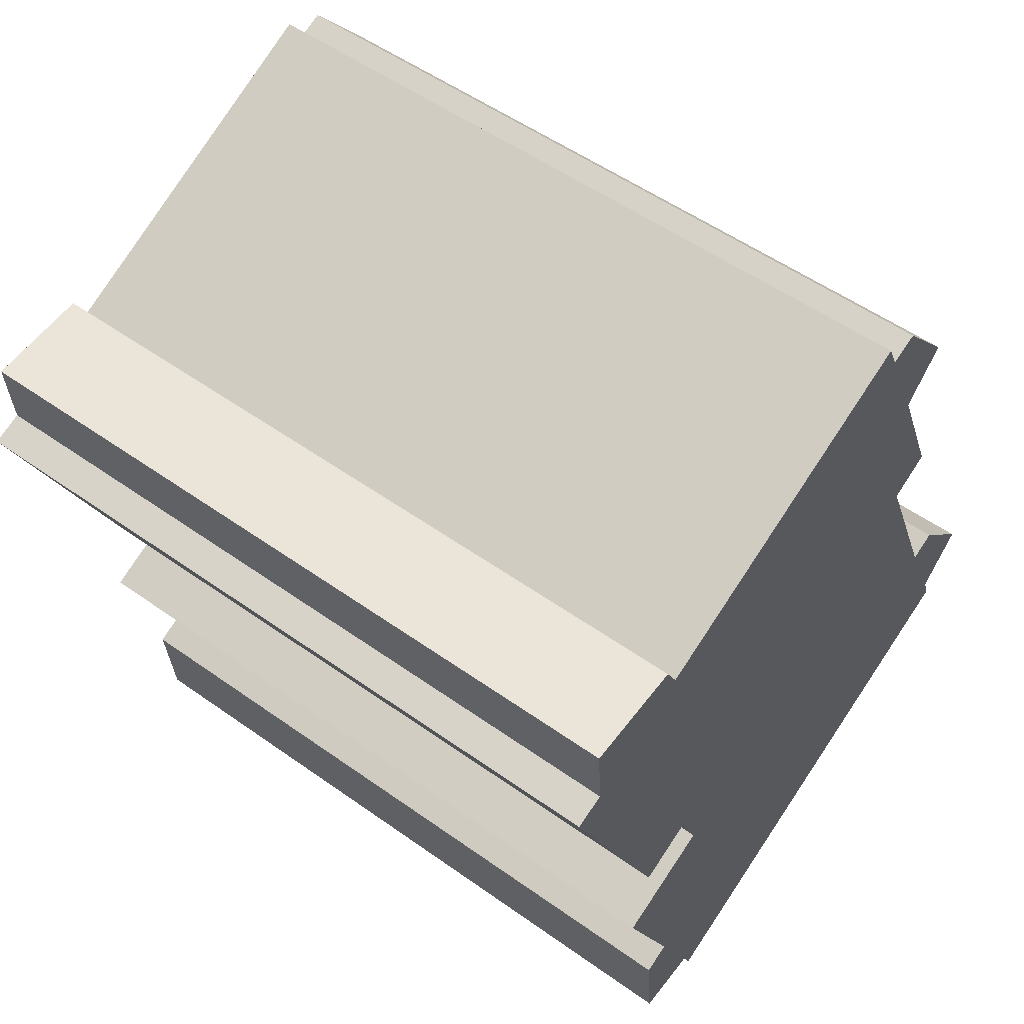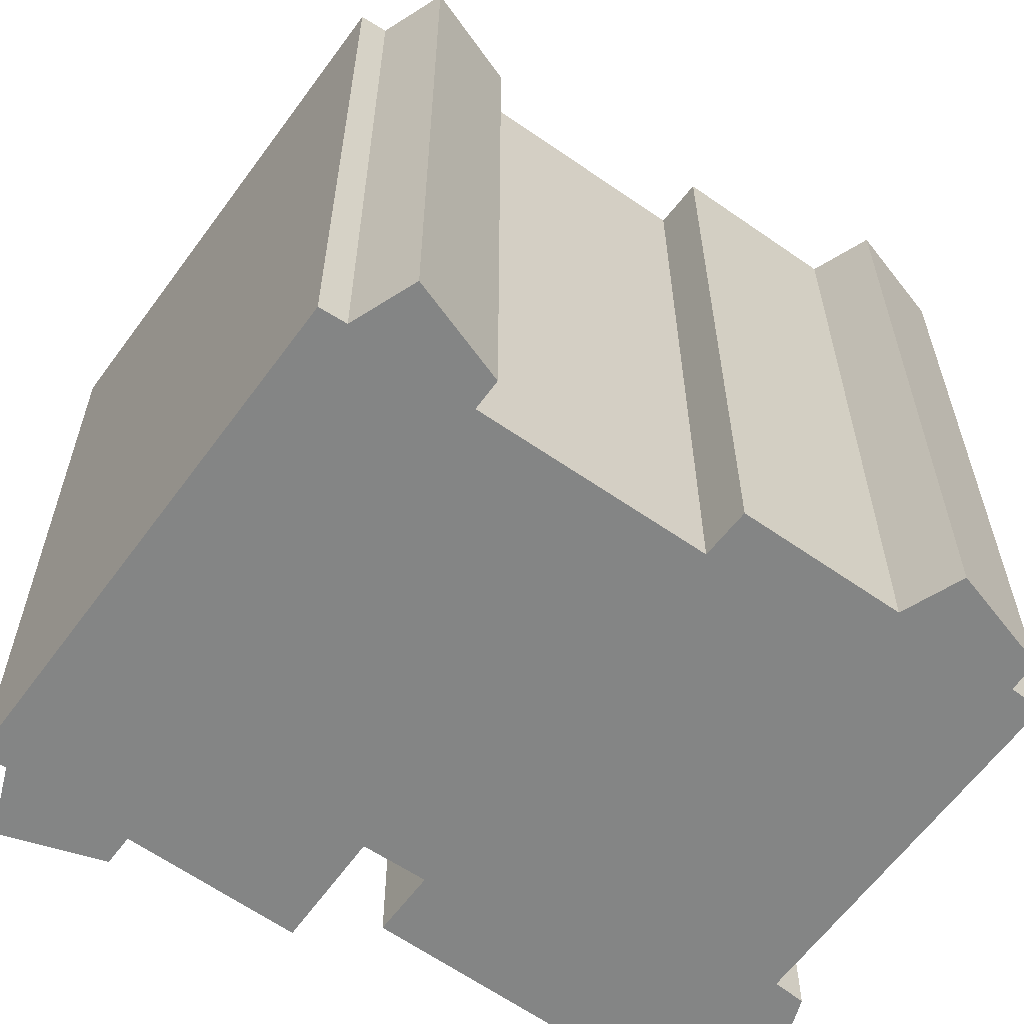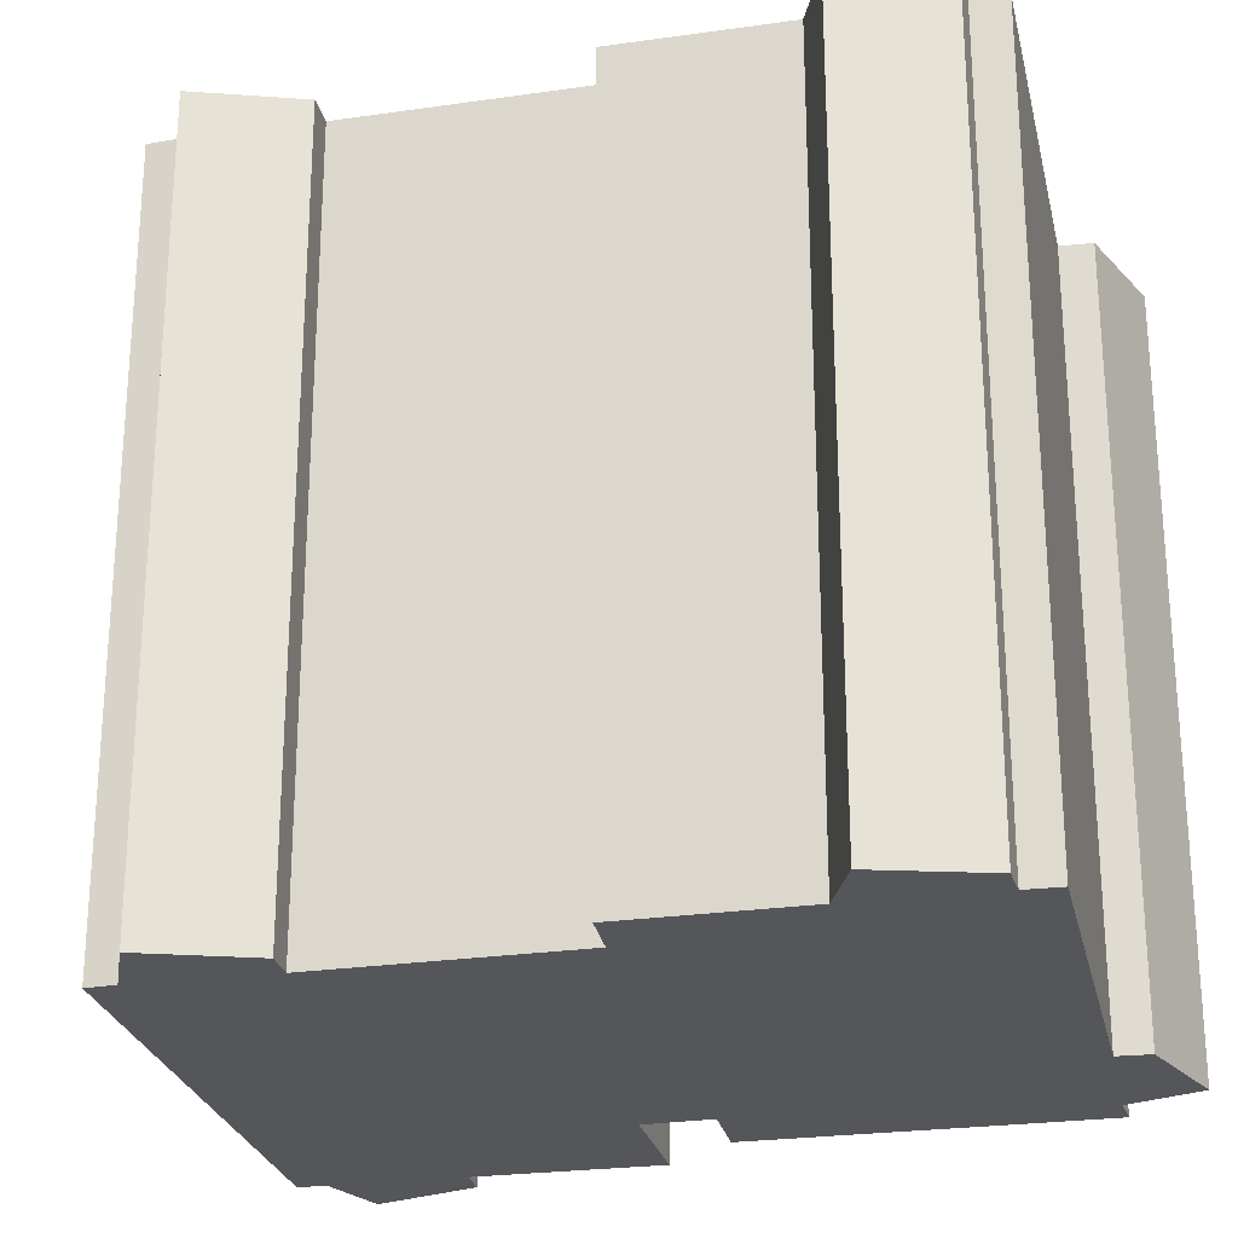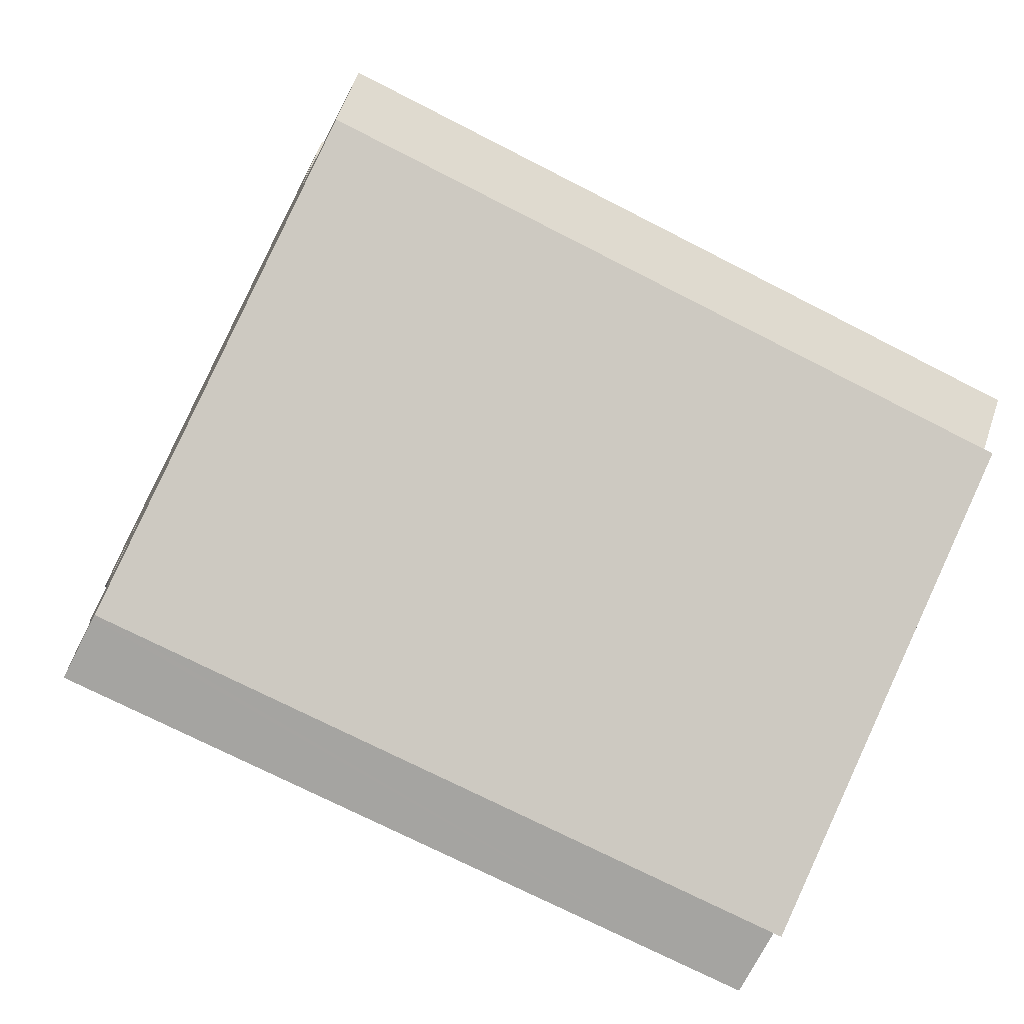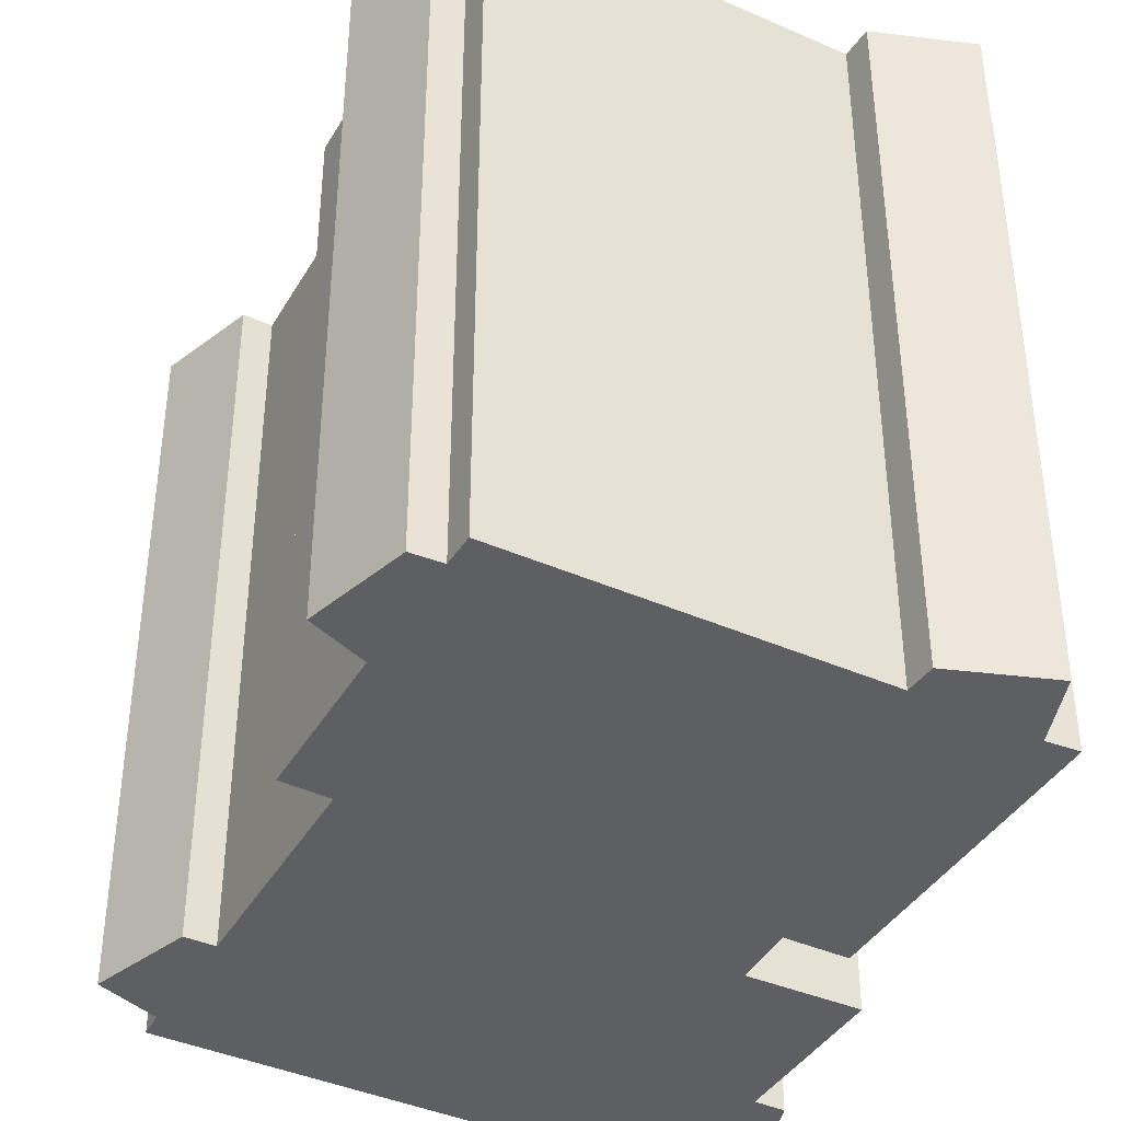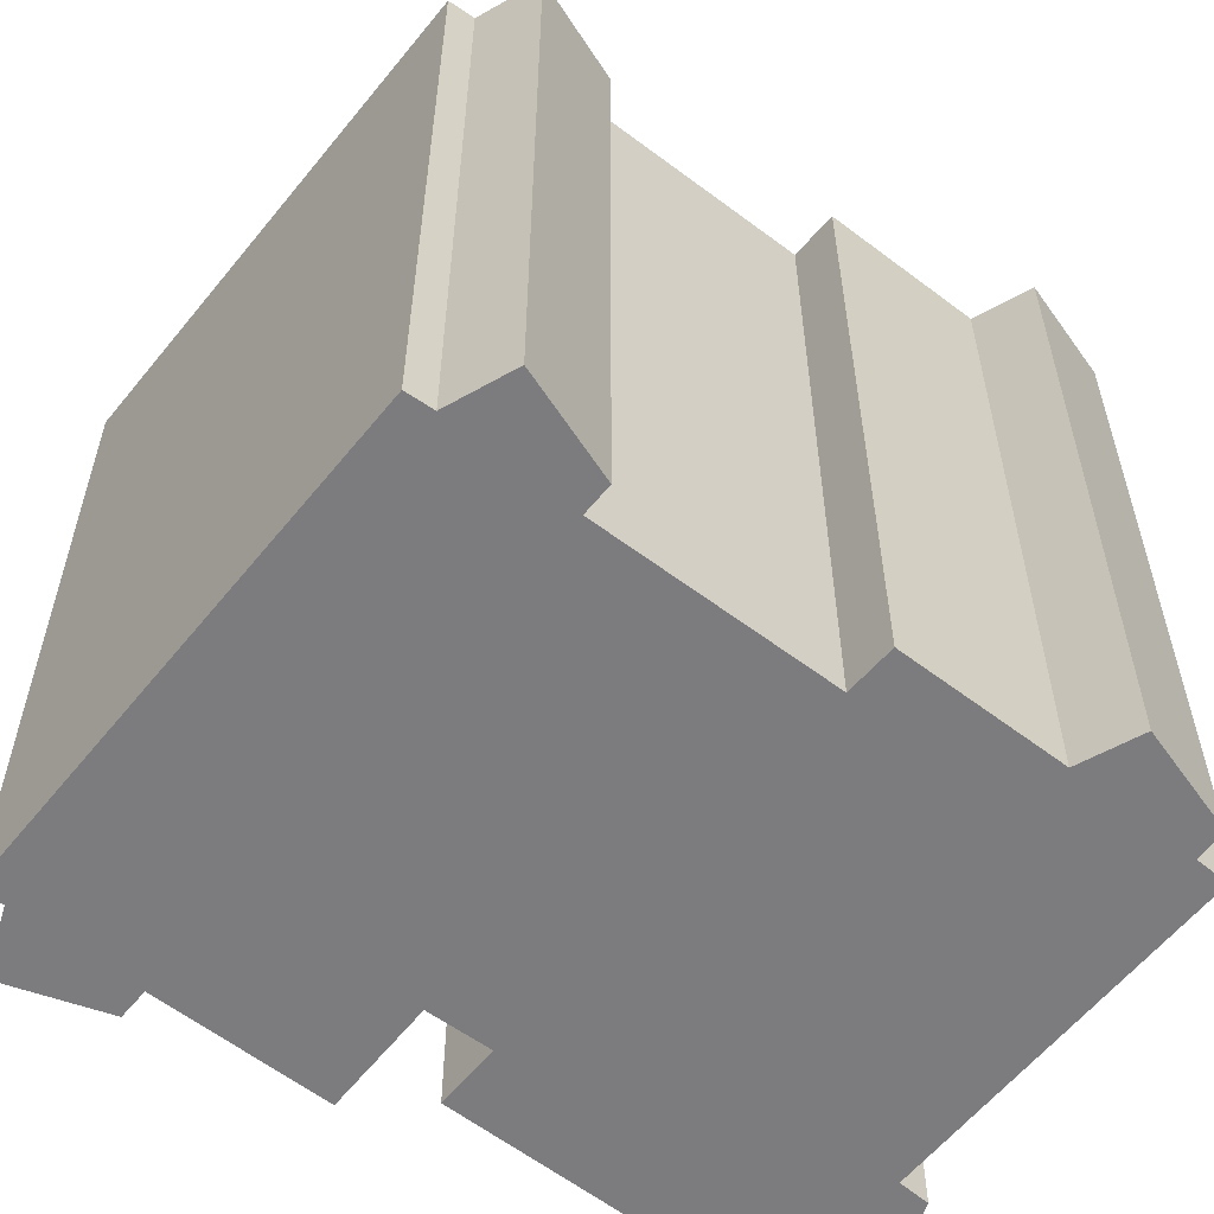
<metadata>
{"format":"obj","ext":"obj","renderer":"f3d","projection":"perspective","resolution":1024,"background":"white","views":[{"elev":53.7,"azim":127.2,"up":"+Z"},{"elev":-61.6,"azim":-102.1,"up":"+Y"},{"elev":-25.9,"azim":-53.9,"up":"+Y"},{"elev":-71.9,"azim":-117.2,"up":"+Z"},{"elev":-40.6,"azim":-4.6,"up":"+Y"},{"elev":-58.9,"azim":-104.7,"up":"+Y"}]}
</metadata>
<code>
v  17.34 23.9 16.09
v  8.732 23.9 18.69
v  9.192 23.9 19.67
v  23.89 23.9 13.12
v  20.93 23.9 15.75
v  24.05 23.9 15.54
v  20.63 23.9 15.77
v  20.16 23.9 14.85
v  20.7 23.9 3.236
v  18.62 23.9 3.844
v  20.83 23.9 3.525
v  20.58 23.9 2.966
v  8.191 23.9 18.89
v  5.917 23.9 16.85
v  7.765 23.9 19.05
v  24.92 23.9 12.75
v  5.531 23.9 16.39
v  6.593 23.9 15.3
v  6.995 23.9 14.89
v  4.858 23.9 9.942
v  6.322 23.9 9.235
v  3.309 23.9 2.176
v  17.82 23.9 1.885
v  20.57 23.9 0.716
v  21.33 23.9 0.394
v  21.2 23.9 0.104
v  20.34 23.9 -1.826
v  18.99 23.9 -4.848
v  0 23.9 1.463e-15
v  0.986 23.9 -0.985
v  19.08 23.9 -4.892
v  19.92 23.9 -5.267
v  19.61 23.9 -8.656
v  1.585 23.9 -1.584
v  1.27 23.9 -2.435
v  17.27 23.9 -8.591
v  16.96 23.9 -9.407
v  17.44 23.9 -8.596
v  17.04 23.9 -9.213
v  2.383 23.9 2.586
v  21.33 -2.413e-17 0.394
v  21.2 -6.368e-18 0.104
v  18.99 2.969e-16 -4.848
v  20.34 1.118e-16 -1.826
v  24.92 -7.807e-16 12.75
v  20.7 -1.981e-16 3.236
v  20.58 -1.816e-16 2.966
v  20.83 -2.158e-16 3.525
v  19.92 3.225e-16 -5.267
v  19.08 2.995e-16 -4.892
v  2.383 -1.583e-16 2.586
v  3.309 -1.332e-16 2.176
v  9.192 -1.204e-15 19.67
v  20.16 -9.094e-16 14.85
v  17.34 -9.852e-16 16.09
v  20.57 -4.384e-17 0.716
v  17.82 -1.154e-16 1.885
v  19.61 5.3e-16 -8.656
v  17.27 5.26e-16 -8.591
v  16.96 5.76e-16 -9.407
v  17.04 5.641e-16 -9.213
v  24.05 -9.516e-16 15.54
v  23.89 -8.031e-16 13.12
v  18.62 -2.354e-16 3.844
v  17.44 5.264e-16 -8.596
v  1.27 1.491e-16 -2.435
v  1.585 9.699e-17 -1.584
v  0 0 0
v  0.986 6.031e-17 -0.985
v  6.322 -5.655e-16 9.235
v  4.858 -6.088e-16 9.942
v  6.995 -9.117e-16 14.89
v  5.531 -1.004e-15 16.39
v  6.593 -9.37e-16 15.3
v  7.765 -1.166e-15 19.05
v  5.917 -1.032e-15 16.85
v  8.732 -1.145e-15 18.69
v  20.63 -9.656e-16 15.77
v  8.191 -1.157e-15 18.89
v  20.93 -9.643e-16 15.75
g defaultobject
f 1 2 3
f 4 5 6
f 5 4 7
f 7 4 8
f 9 10 11
f 10 9 12
f 13 14 15
f 14 13 2
f 14 2 1
f 14 1 8
f 14 8 4
f 14 4 16
f 14 16 11
f 14 11 17
f 17 11 18
f 18 11 19
f 19 11 20
f 20 11 21
f 21 11 10
f 21 10 22
f 22 10 23
f 22 23 24
f 22 24 25
f 22 25 26
f 22 26 27
f 22 27 28
f 22 28 29
f 29 28 30
f 30 28 31
f 30 31 32
f 30 32 33
f 30 33 34
f 34 33 35
f 35 33 36
f 35 36 37
f 36 33 38
f 37 36 39
f 29 40 22
f 41 26 25
f 26 41 27
f 27 41 28
f 28 41 42
f 28 42 43
f 43 42 44
f 45 11 16
f 11 45 9
f 9 45 12
f 12 45 46
f 12 46 47
f 46 45 48
f 43 31 28
f 31 43 32
f 32 43 49
f 49 43 50
f 51 22 40
f 22 51 52
f 53 1 3
f 1 53 8
f 8 53 54
f 54 53 55
f 24 41 25
f 41 24 23
f 41 23 56
f 56 23 57
f 49 33 32
f 33 49 58
f 59 39 36
f 39 59 37
f 37 59 60
f 60 59 61
f 62 4 6
f 4 62 63
f 64 23 10
f 23 64 57
f 58 38 33
f 38 58 36
f 36 58 59
f 59 58 65
f 60 35 37
f 35 60 66
f 67 30 34
f 30 67 29
f 29 67 68
f 68 67 69
f 70 20 21
f 20 70 71
f 72 18 19
f 18 72 17
f 17 72 73
f 73 72 74
f 47 10 12
f 10 47 64
f 66 34 35
f 34 66 67
f 68 40 29
f 40 68 51
f 52 21 22
f 21 52 70
f 71 19 20
f 19 71 72
f 73 14 17
f 14 73 15
f 15 73 75
f 75 73 76
f 77 3 2
f 3 77 53
f 54 7 8
f 7 54 78
f 75 13 15
f 13 75 2
f 2 75 77
f 77 75 79
f 78 5 7
f 5 78 6
f 6 78 62
f 62 78 80
f 63 16 4
f 16 63 45
f 63 48 45
f 48 63 62
f 48 62 80
f 48 80 46
f 46 80 47
f 47 80 64
f 64 80 78
f 64 78 54
f 64 54 55
f 64 55 57
f 76 72 75
f 72 76 74
f 74 76 73
f 71 70 72
f 51 69 67
f 69 51 68
f 56 42 41
f 42 56 44
f 44 56 43
f 43 56 57
f 43 57 65
f 65 57 59
f 59 57 61
f 61 57 60
f 60 57 66
f 66 57 55
f 66 55 52
f 52 55 70
f 70 55 53
f 70 53 77
f 70 77 79
f 70 79 75
f 70 75 72
f 66 52 67
f 67 52 51
f 49 65 58
f 65 49 50
f 65 50 43

</code>
